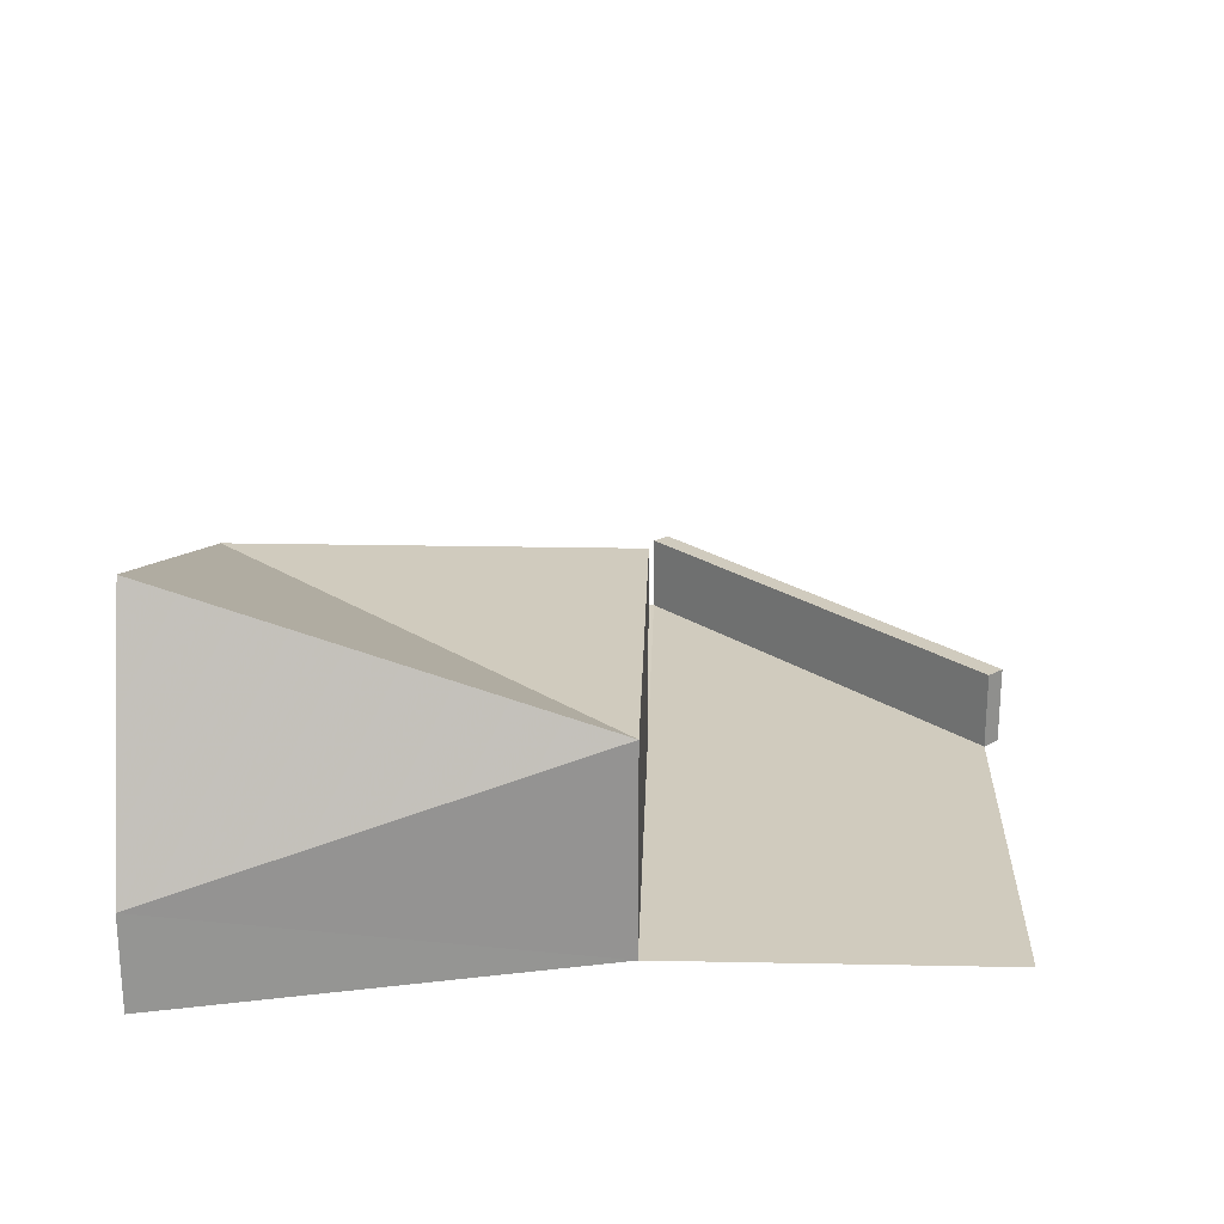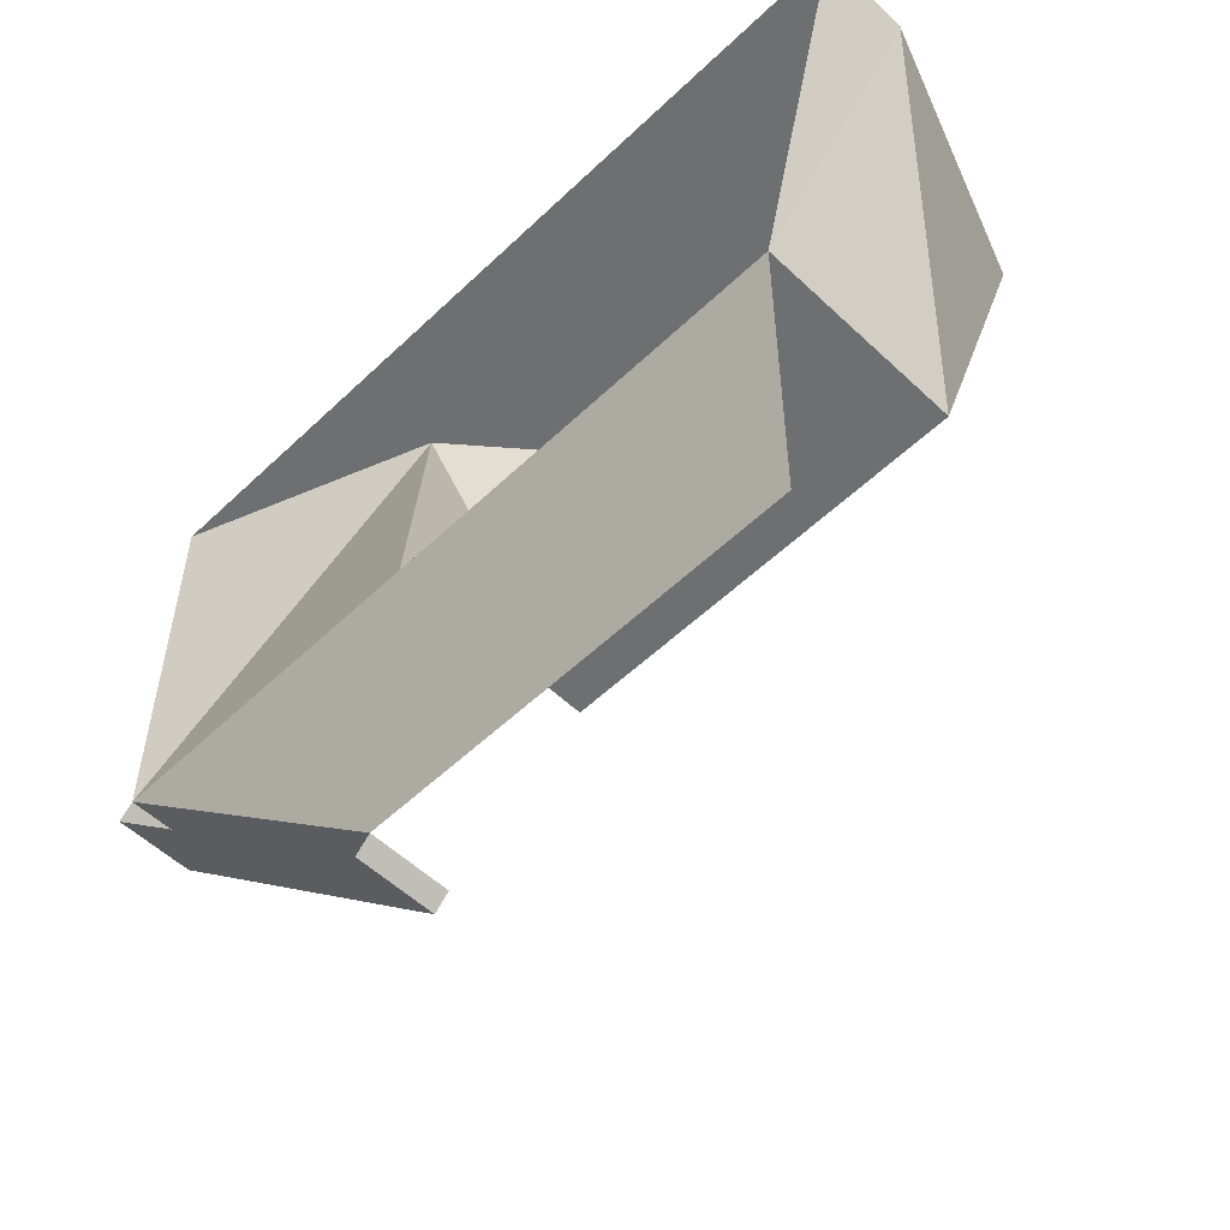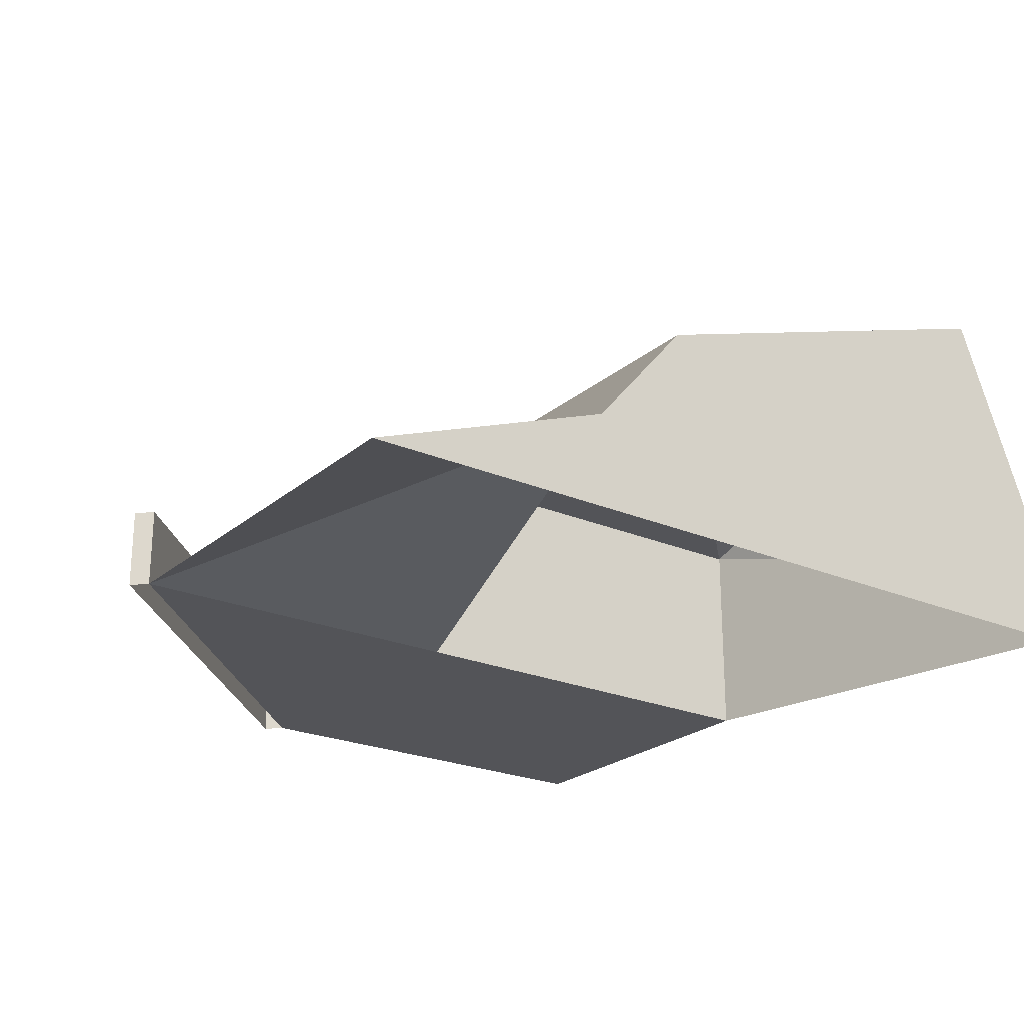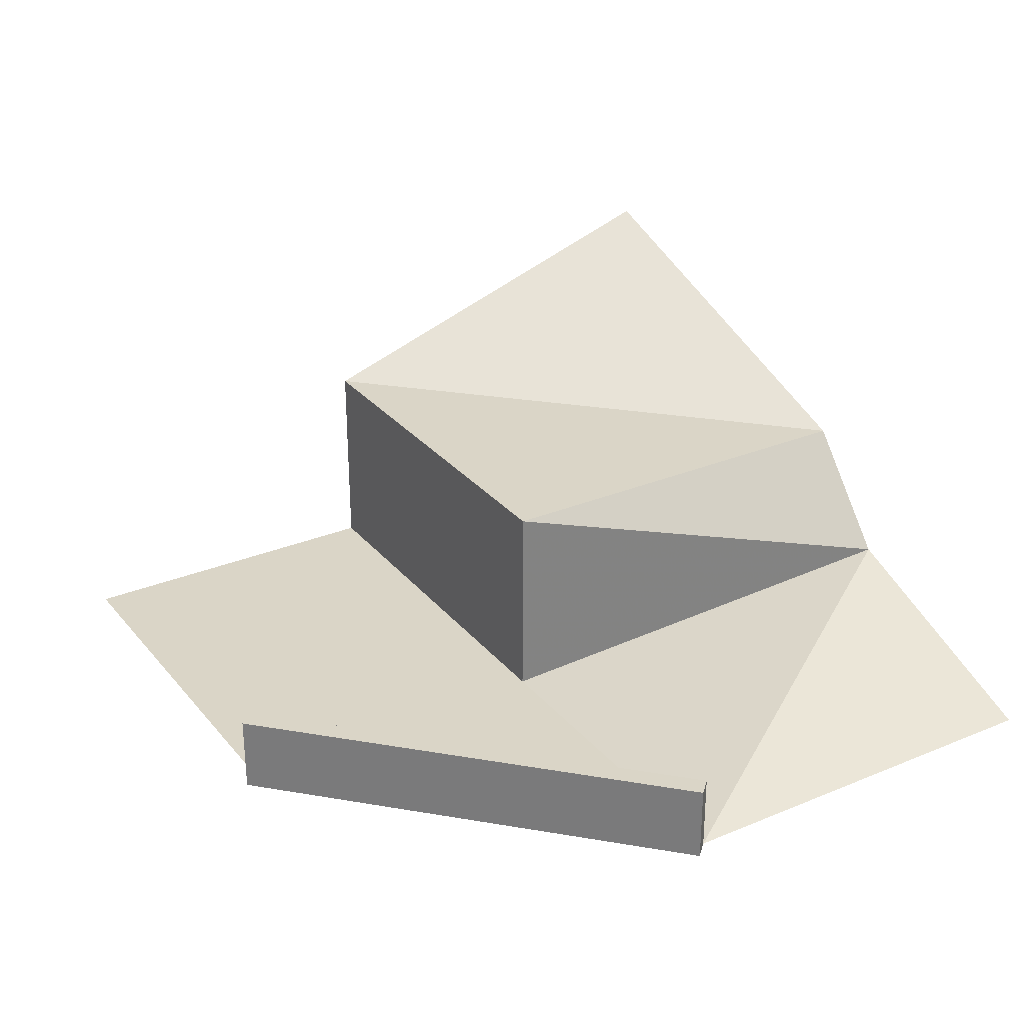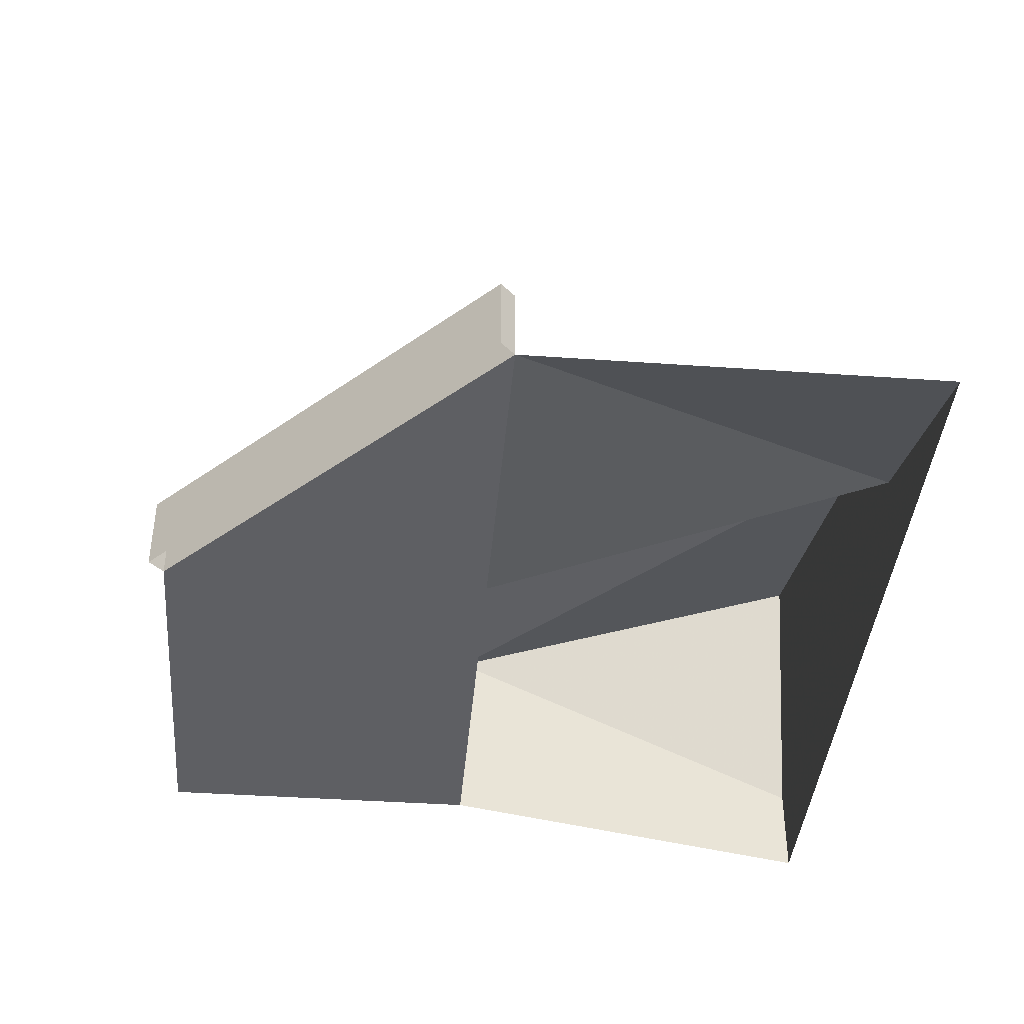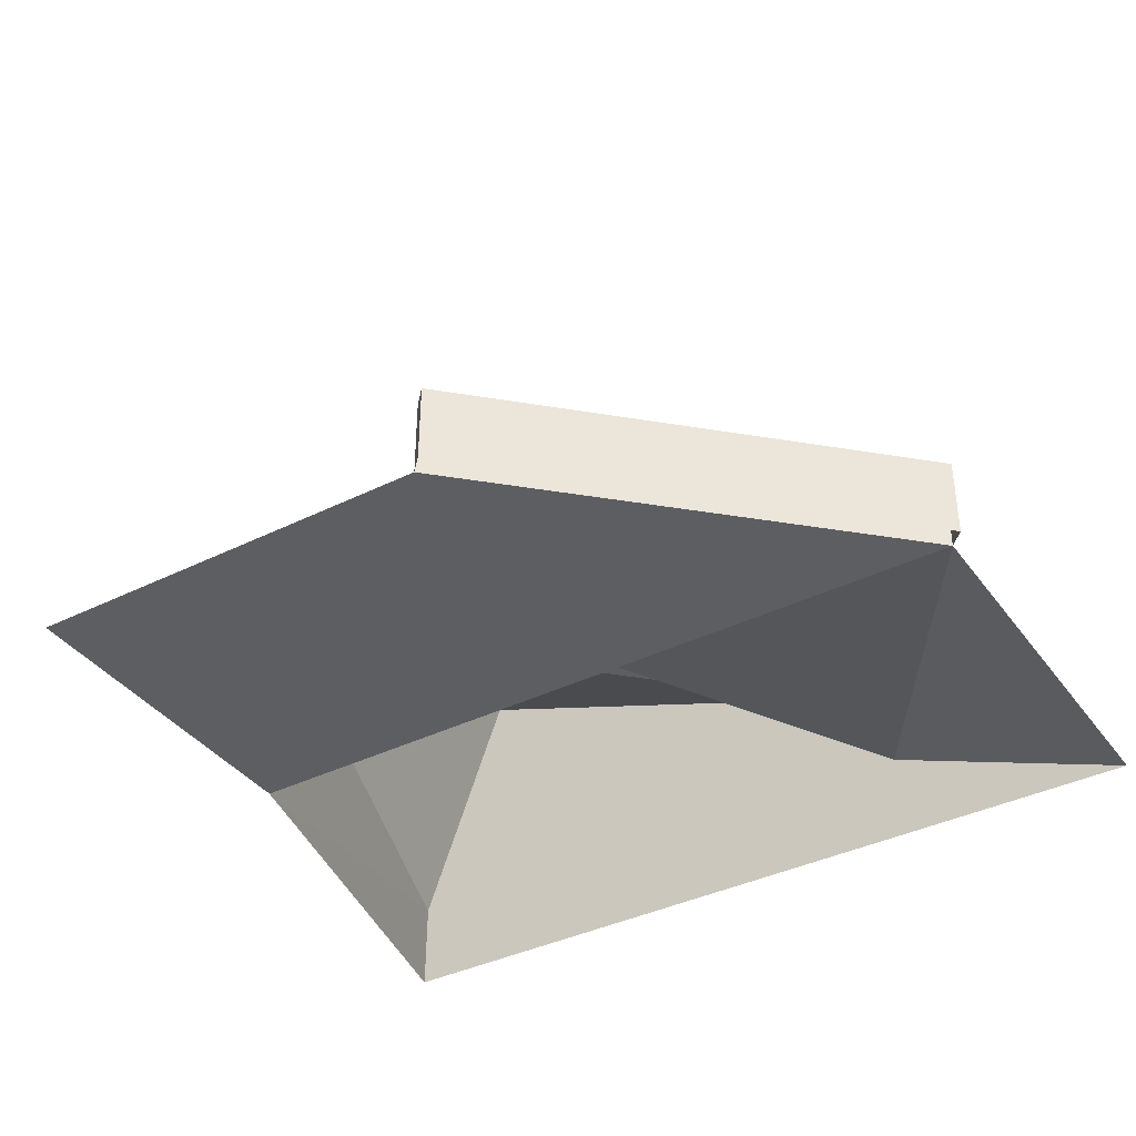
<metadata>
{"format":"obj","ext":"obj","renderer":"f3d","projection":"perspective","resolution":1024,"background":"white","views":[{"elev":23.4,"azim":91.9,"up":"+Y"},{"elev":-54.6,"azim":45.1,"up":"+Z"},{"elev":-23.5,"azim":-35.8,"up":"+Y"},{"elev":29.0,"azim":-121.6,"up":"+Y"},{"elev":-40.7,"azim":-94.9,"up":"+Y"},{"elev":-38.2,"azim":-147.9,"up":"+Y"}]}
</metadata>
<code>
o Cube
v 1 1 -1
v -2.662 0 -1
v 1 1.671 1
v -2.662 0 1
v -1 1 -1
v -1 0 -2.61
v -1 1 1
v 1 0 -2.61
v 1 0 -1
v -1.463 0.4539 1
v 1.463 0.4539 1
v -1 0 -1
v -2.662 0.3756 -1
v -1 0.3756 -2.61
v -2.731 0 -1.071
v -1.069 0 -2.681
v -2.731 0.3756 -1.071
v -1.069 0.3756 -2.681
v -1.48 0 1
v 1.468 0 1
f 1 7 3
f 11 7 10
f 10 5 12
f 14 6 16
f 1 11 9
f 5 9 12
f 16 15 17
f 12 6 2
f 9 6 12
f 10 2 4
f 13 14 18
f 2 13 17
f 14 13 2
f 10 4 19
f 10 19 11
f 19 20 11
f 11 20 9
f 1 5 7
f 11 3 7
f 10 7 5
f 14 16 18
f 1 3 11
f 5 1 9
f 16 17 18
f 9 8 6
f 10 12 2
f 13 18 17
f 2 17 15
f 14 2 6

</code>
